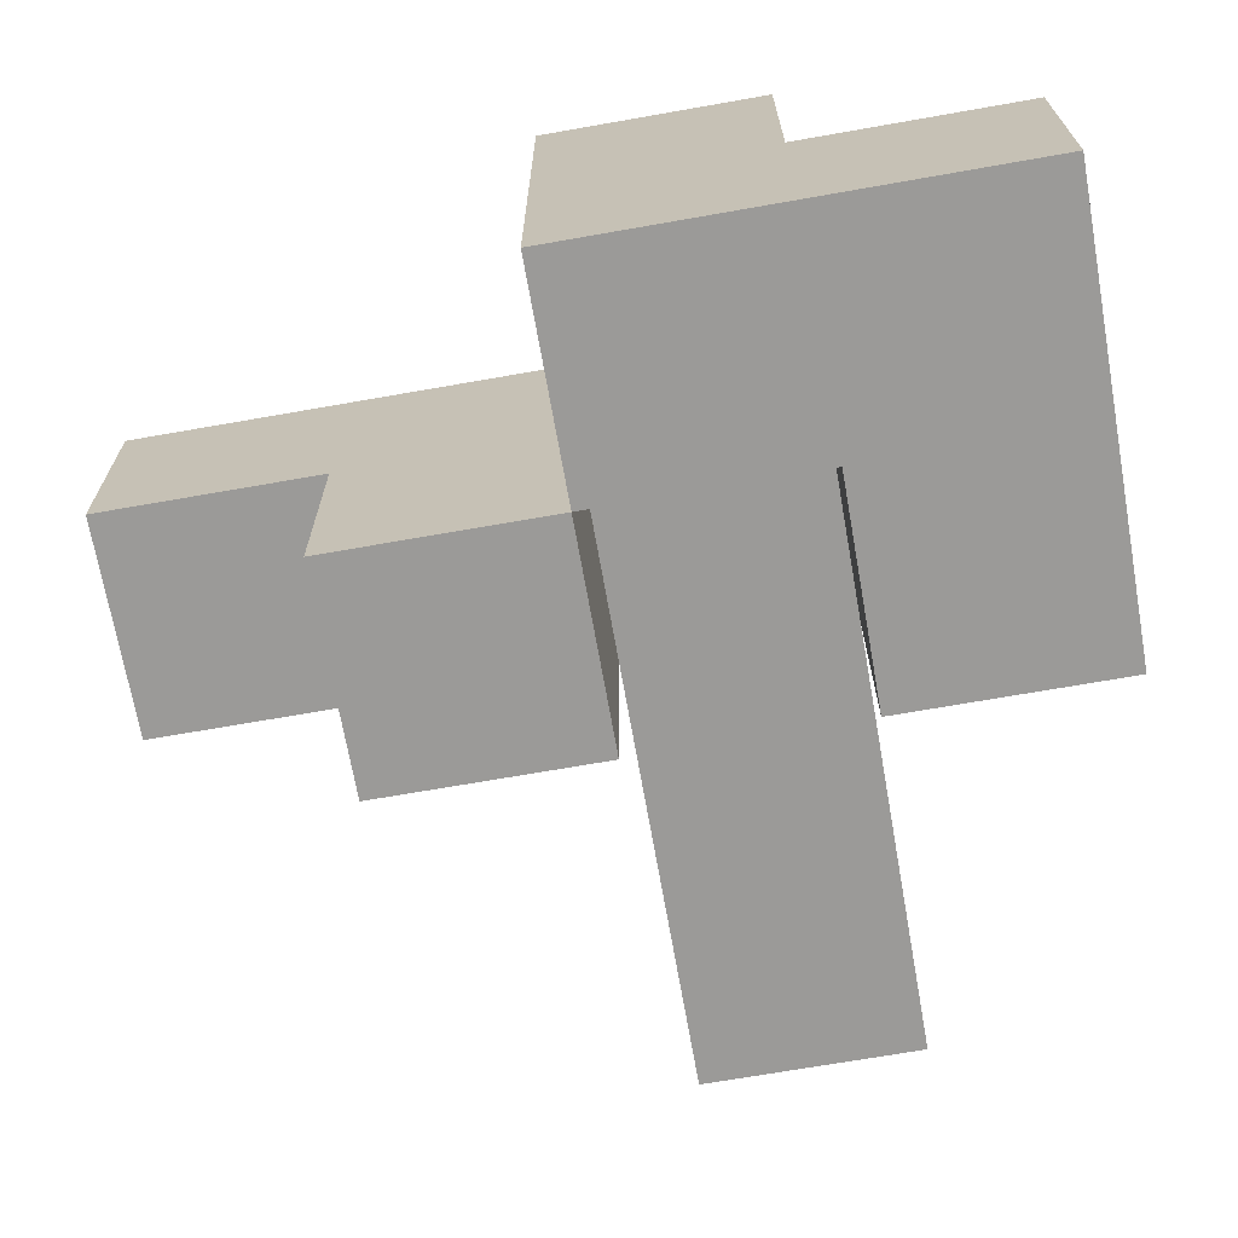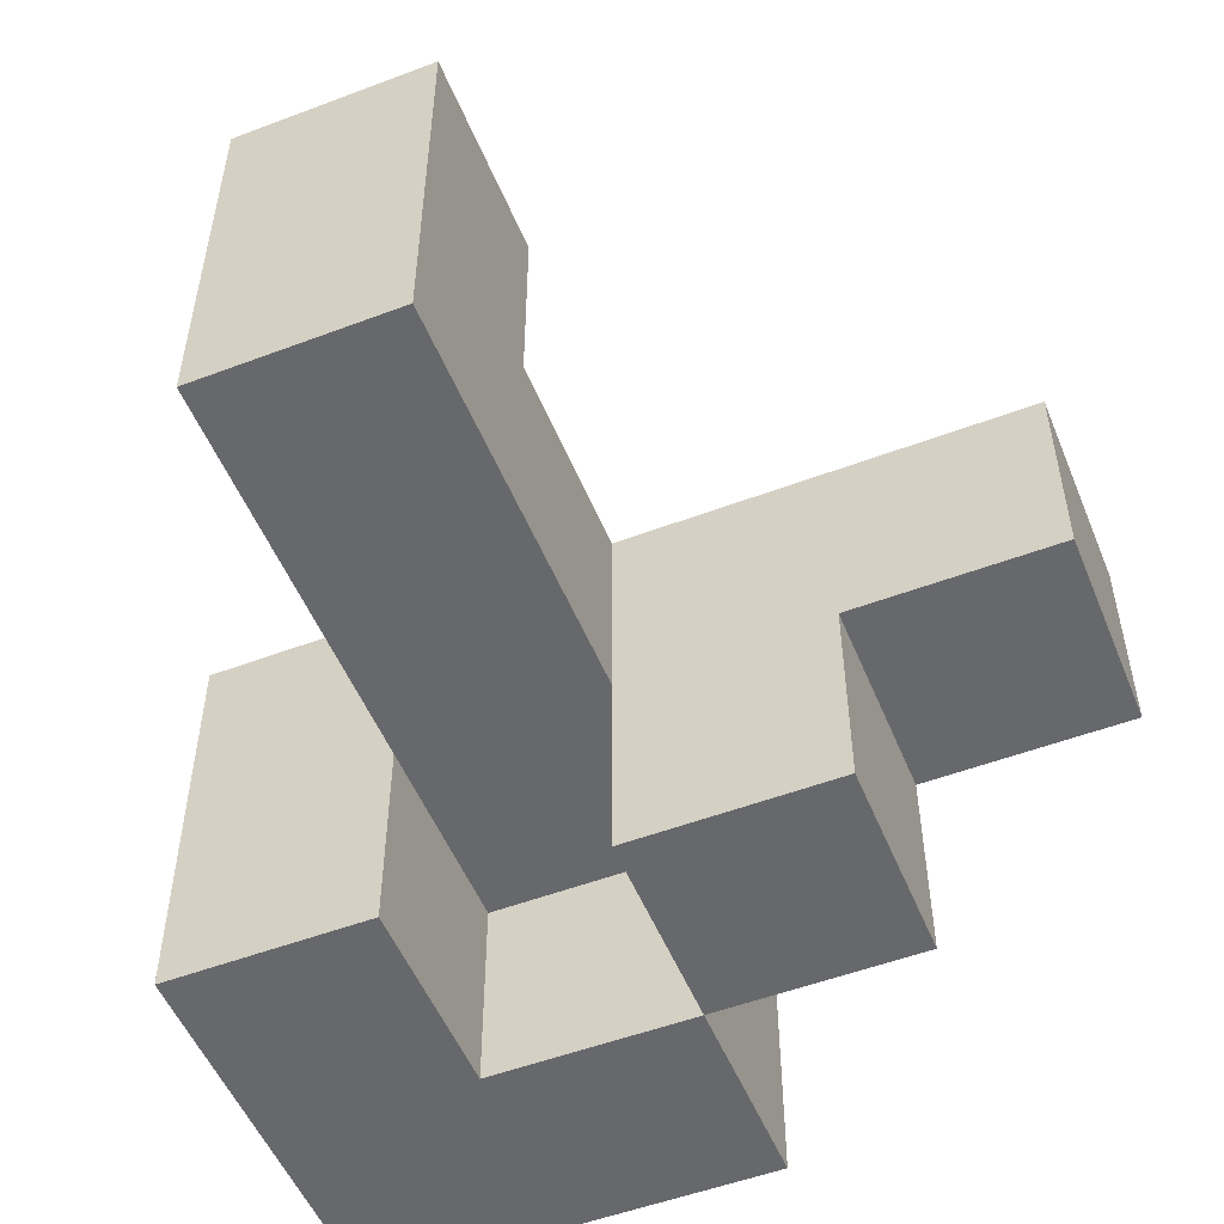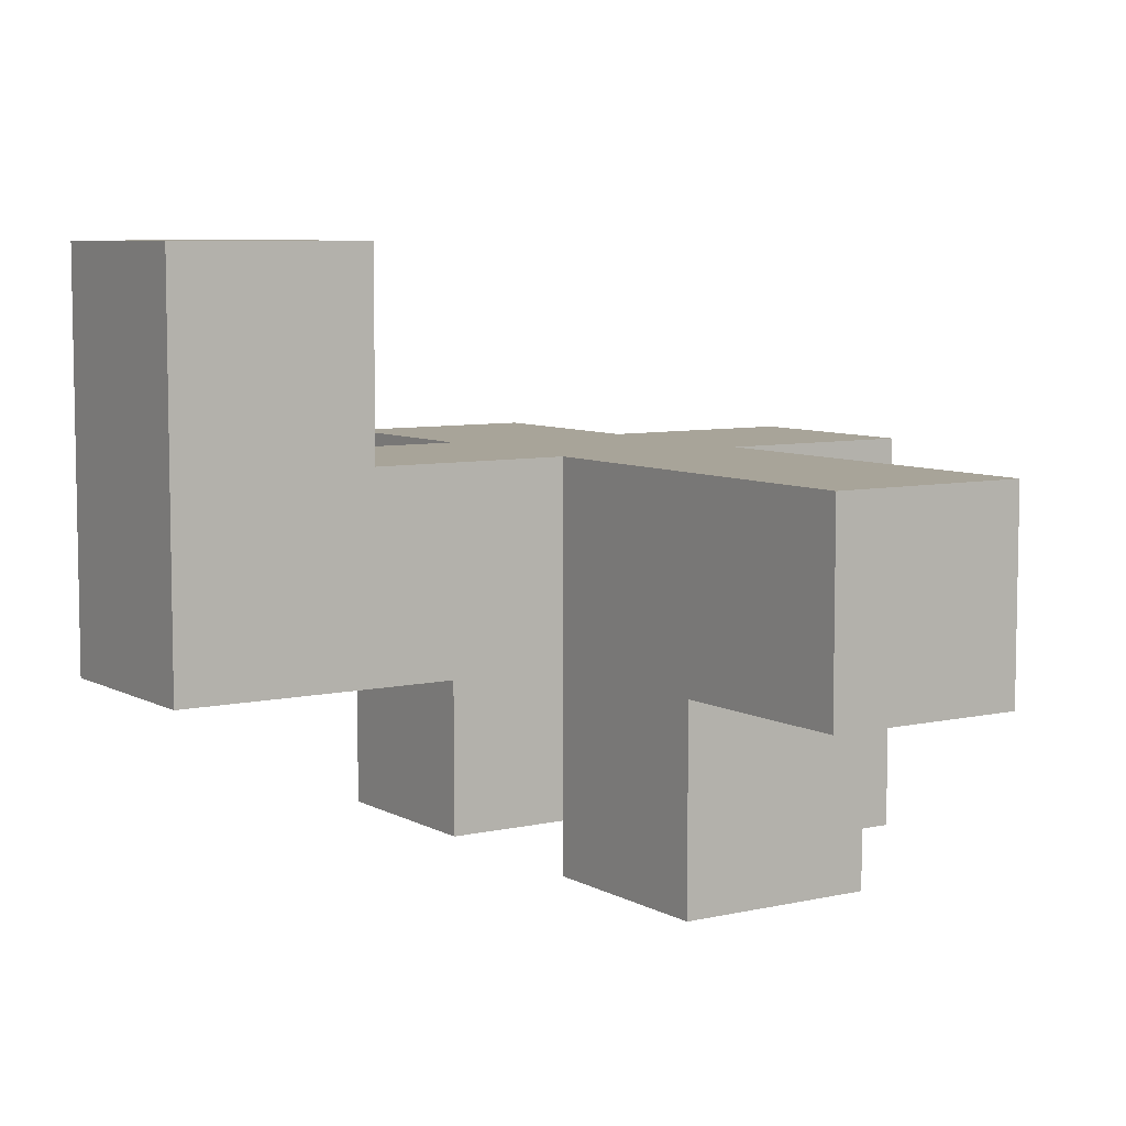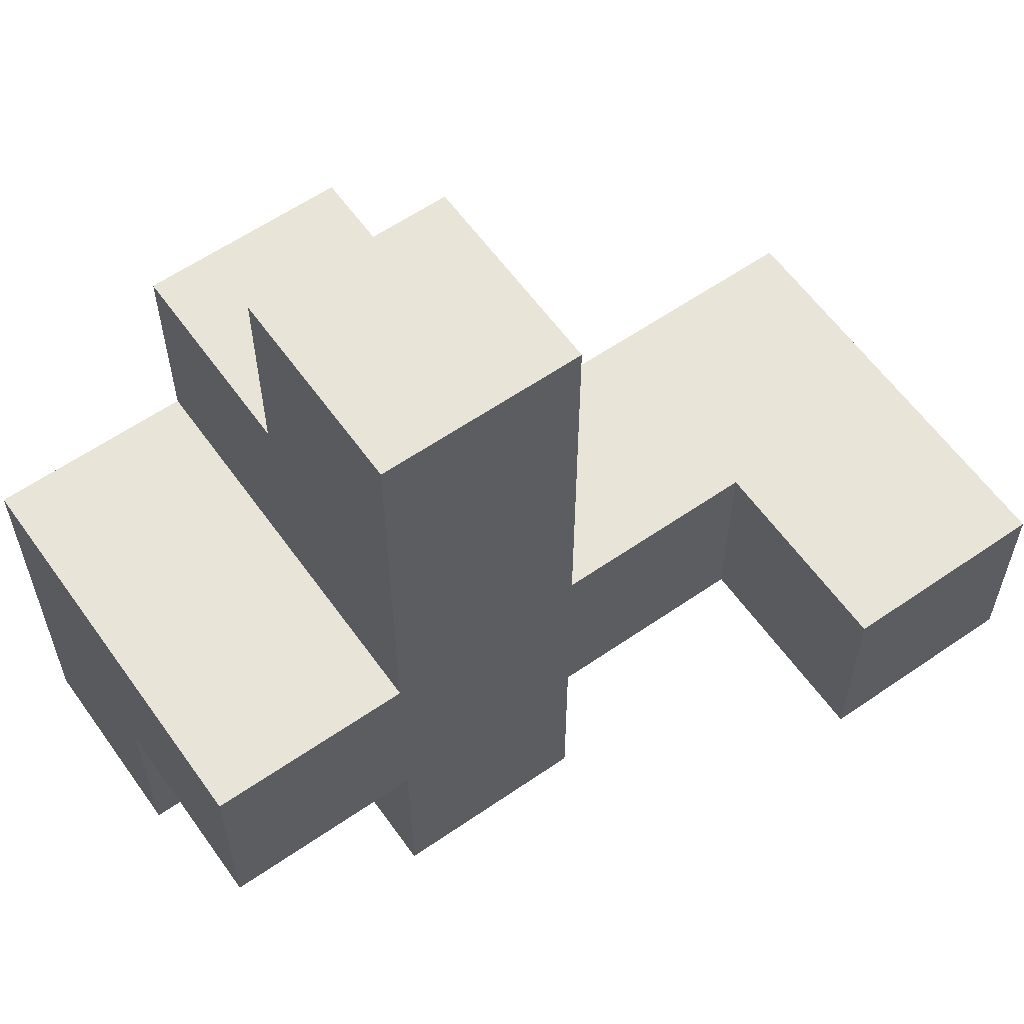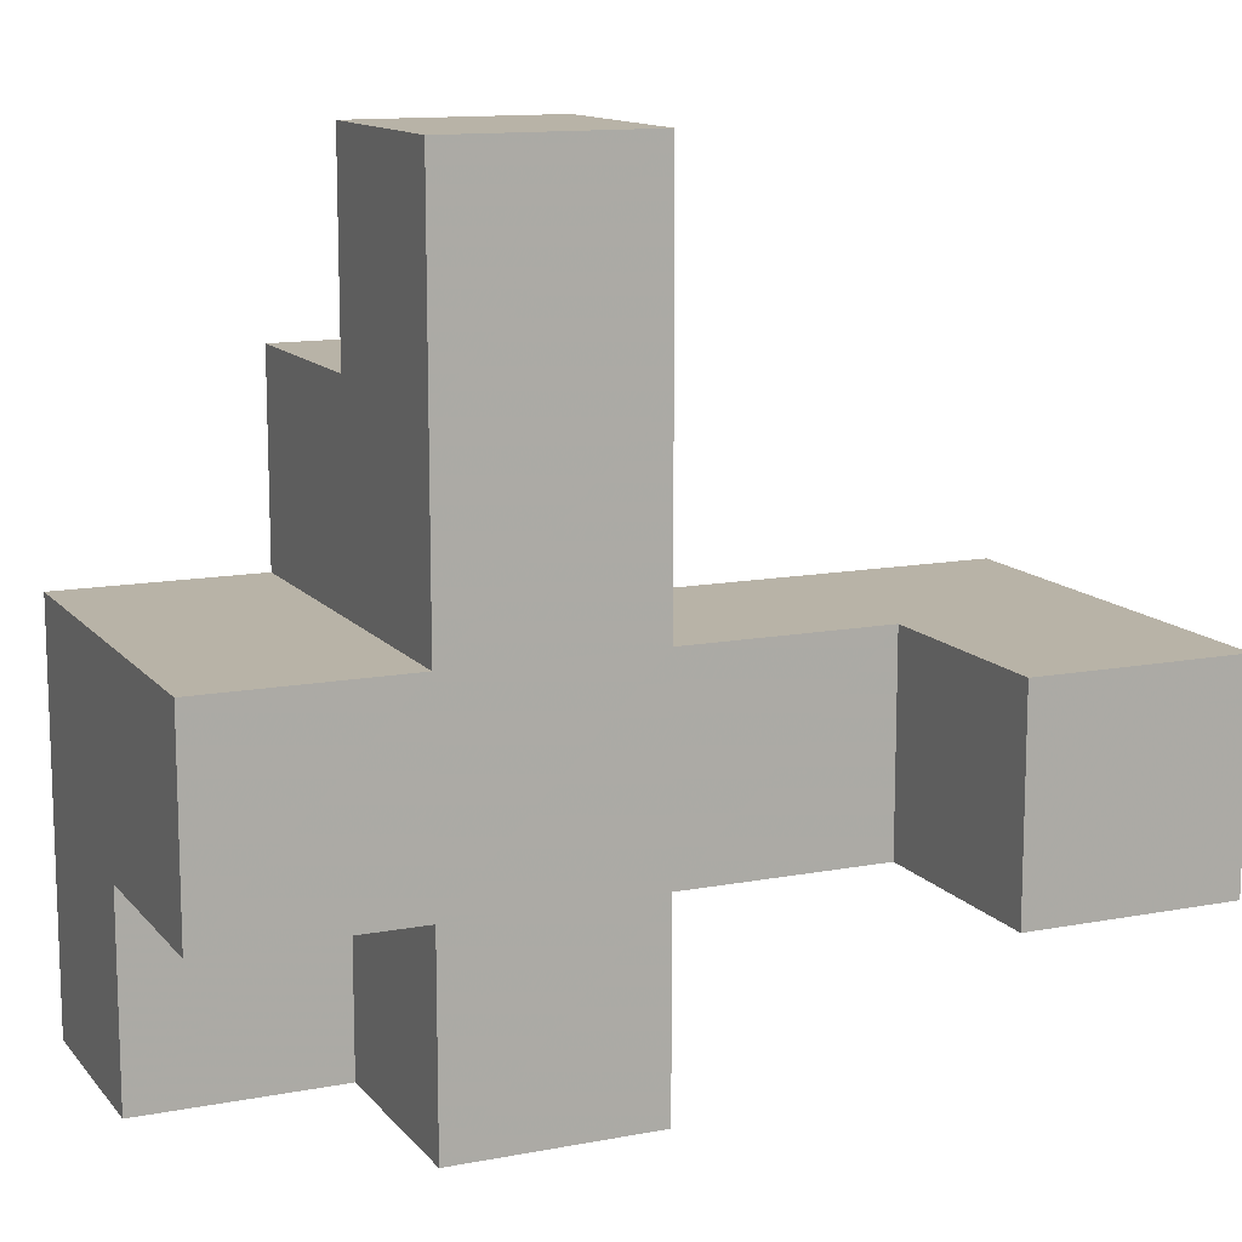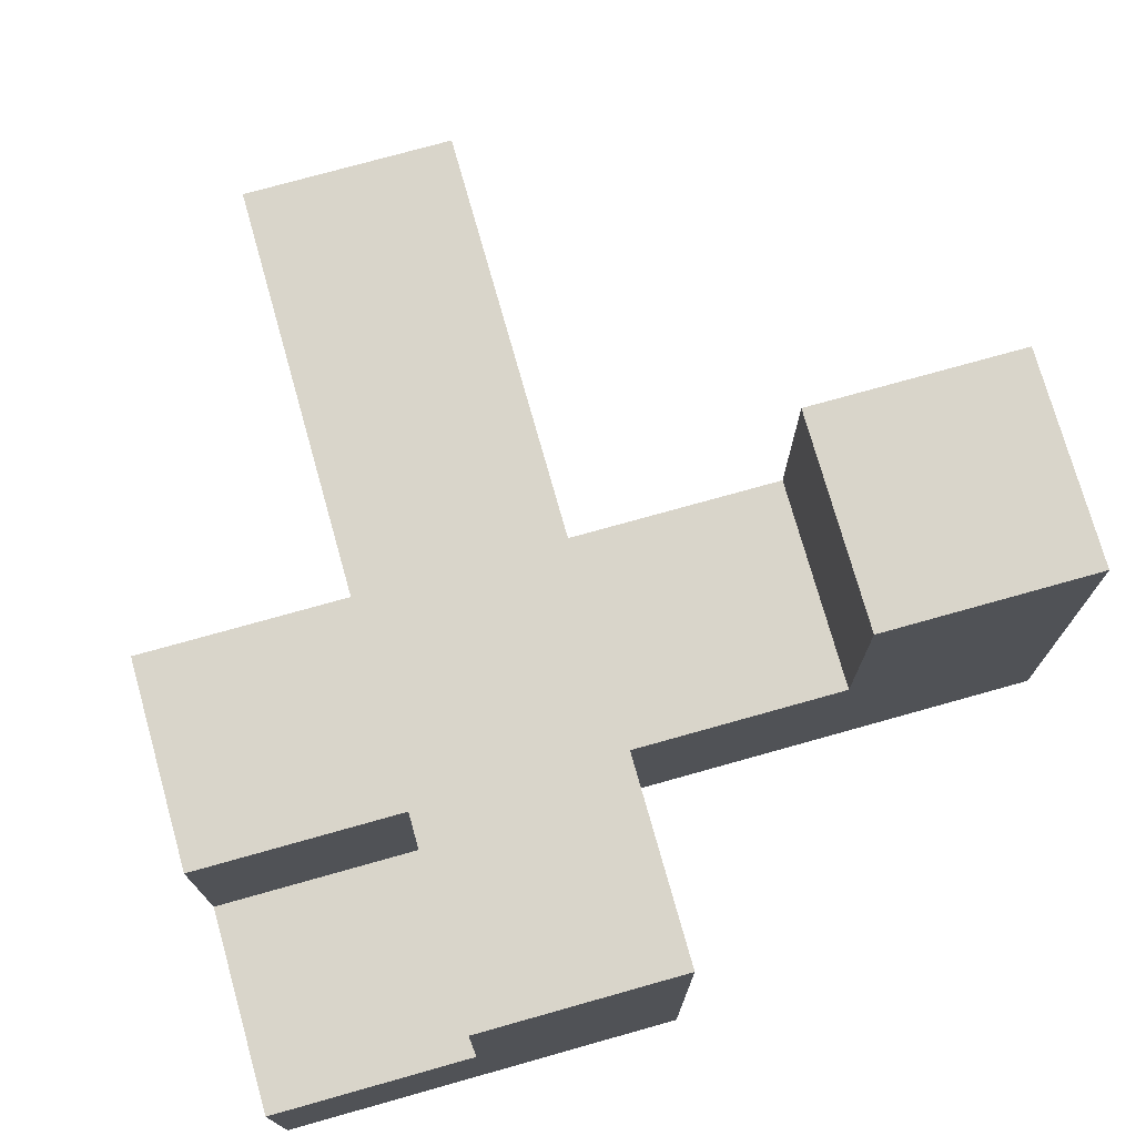
<metadata>
{"format":"obj","ext":"obj","renderer":"f3d","projection":"perspective","resolution":1024,"background":"white","views":[{"elev":-69.3,"azim":-80.0,"up":"+Z"},{"elev":-52.5,"azim":112.1,"up":"+Z"},{"elev":7.1,"azim":146.6,"up":"+Z"},{"elev":59.9,"azim":-35.3,"up":"+Y"},{"elev":12.7,"azim":-23.9,"up":"+Y"},{"elev":74.6,"azim":-15.7,"up":"+Z"}]}
</metadata>
<code>
v -0.1875 -0.3125 0.125
v -0.1875 -0.3125 0.0625
v -0.1875 -0.25 0.0625
v -0.1875 -0.25 0.125
v -0.25 -0.3125 0.125
v -0.25 -0.25 0.125
v -0.25 -0.25 0.0625
v -0.25 -0.3125 0.0625
v -0.3125 -0.3125 0.0625
v -0.3125 -0.25 0.0625
v -0.3125 -0.25 -0
v -0.3125 -0.3125 -0
v -0.25 -0.25 -0
v -0.25 -0.3125 -0
v -0.1875 -0.3125 -0
v -0.1875 -0.25 -0
v -0.0625 -0.25 0.1875
v -0.0625 -0.25 0.125
v -0.0625 -0.1875 0.125
v -0.0625 -0.1875 0.1875
v -0.125 -0.25 0.1875
v -0.125 -0.1875 0.1875
v -0.125 -0.1875 0.125
v -0.125 -0.25 0.125
v -0.3125 -0.25 0.125
v -0.3125 -0.1875 0.125
v -0.3125 -0.1875 0.0625
v -0.25 -0.1875 0.125
v -0.25 -0.1875 0.0625
v -0.1875 -0.1875 0.0625
v -0.1875 -0.1875 0.125
v -0.125 -0.1875 0.0625
v -0.125 -0.25 0.0625
v -0.0625 -0.25 0.0625
v -0.0625 -0.1875 0.0625
v -0.25 -0.1875 -0
v -0.3125 -0.1875 -0
v -0.1875 -0.125 0.0625
v -0.1875 -0.125 0.125
v -0.25 -0.125 0.125
v -0.25 -0.125 0.0625
v -0.1875 -0.1875 -0
v -0.1875 -0.125 -0
v -0.25 -0.125 -0
v -0.1875 -0.0625 0.0625
v -0.1875 -0.0625 0.125
v -0.25 -0.0625 0.125
v -0.25 -0.0625 0.0625
f 1 2 3 4
f 5 6 7 8
f 5 1 4 6
f 5 8 2 1
f 9 10 11 12
f 12 11 13 14
f 9 8 7 10
f 9 12 14 8
f 2 15 16 3
f 14 13 16 15
f 7 3 16 13
f 8 14 15 2
f 17 18 19 20
f 21 22 23 24
f 21 17 20 22
f 22 20 19 23
f 21 24 18 17
f 25 26 27 10
f 25 6 28 26
f 26 28 29 27
f 25 10 7 6
f 7 29 30 3
f 6 4 31 28
f 3 30 32 33
f 4 24 23 31
f 31 23 32 30
f 4 3 33 24
f 18 34 35 19
f 33 32 35 34
f 23 19 35 32
f 24 33 34 18
f 7 13 36 29
f 10 27 37 11
f 11 37 36 13
f 27 29 36 37
f 31 30 38 39
f 28 40 41 29
f 28 31 39 40
f 30 42 43 38
f 29 41 44 36
f 36 44 43 42
f 41 38 43 44
f 29 36 42 30
f 39 38 45 46
f 40 47 48 41
f 41 48 45 38
f 40 39 46 47
f 47 46 45 48

</code>
